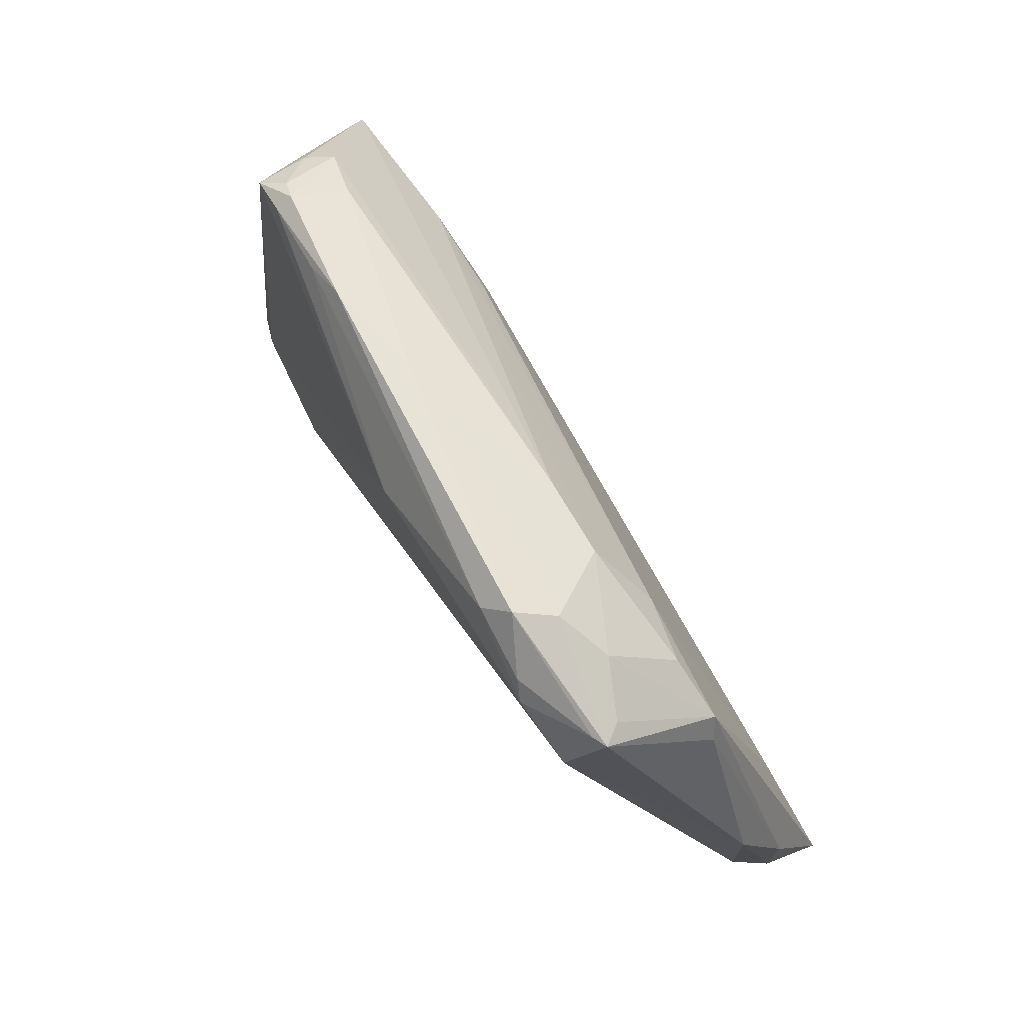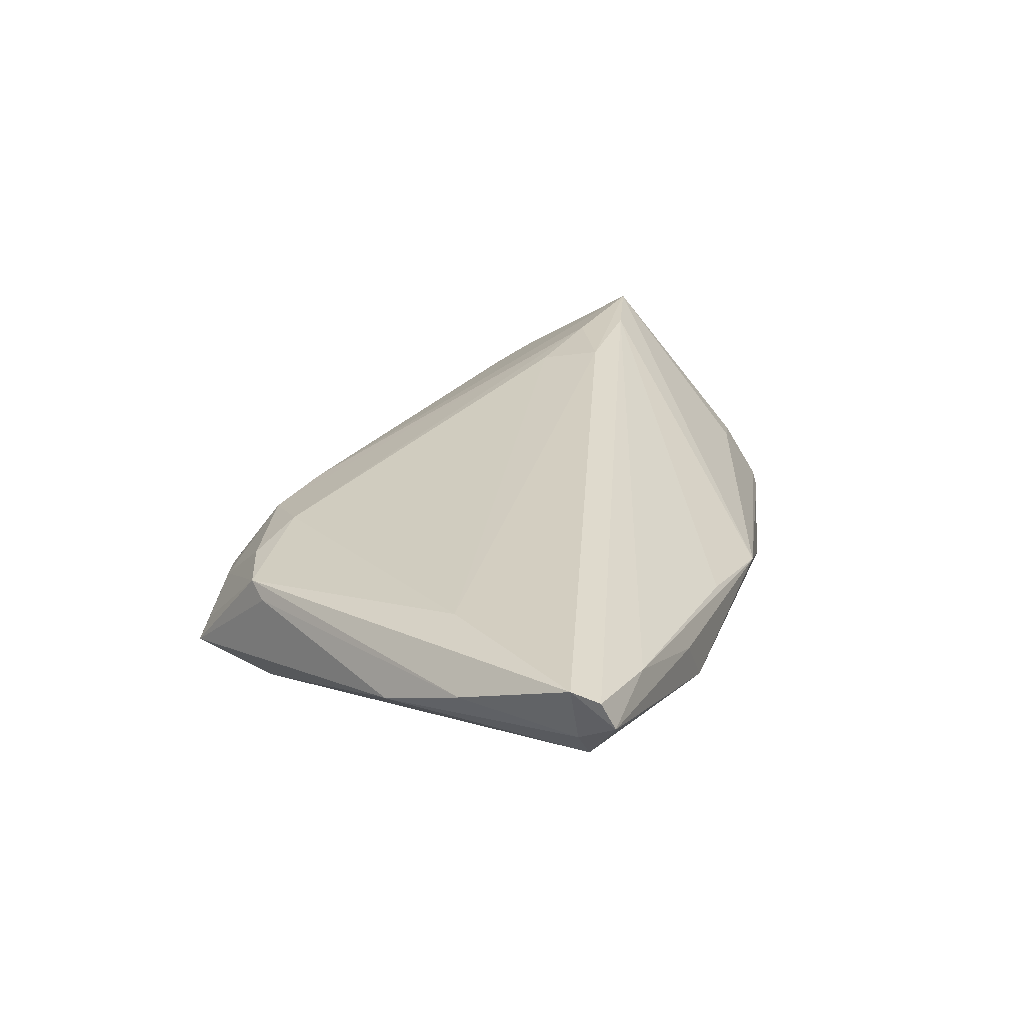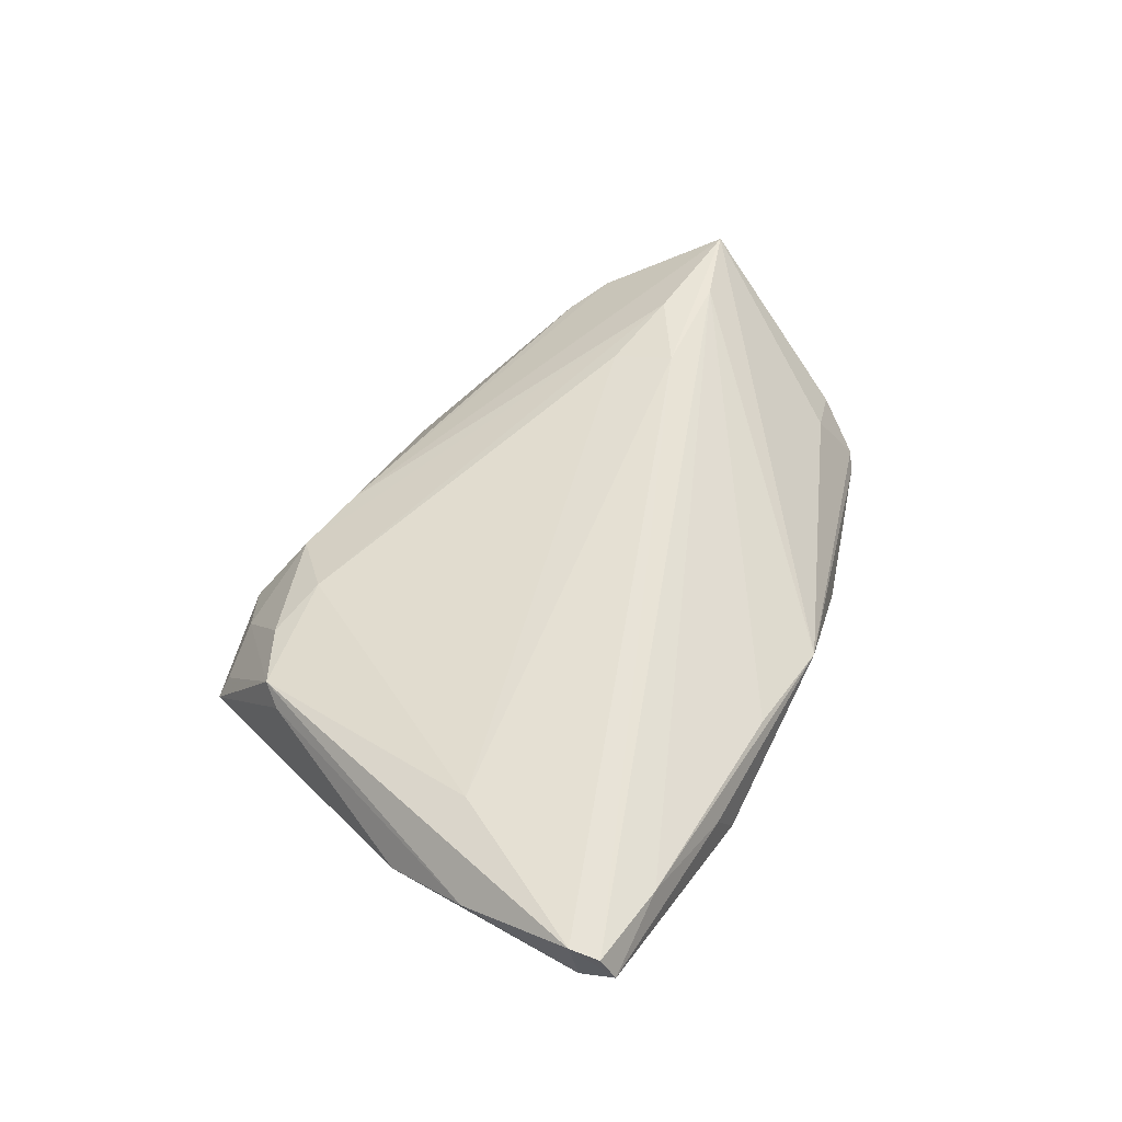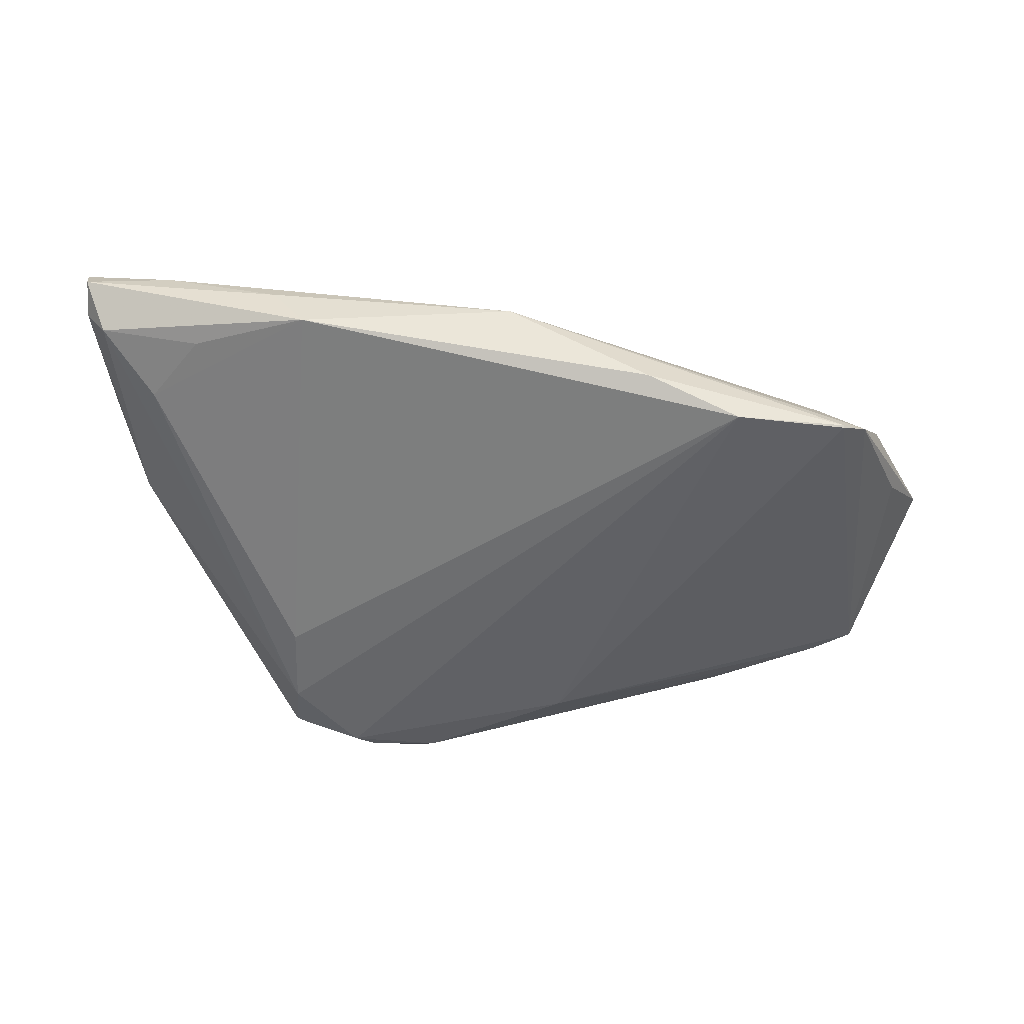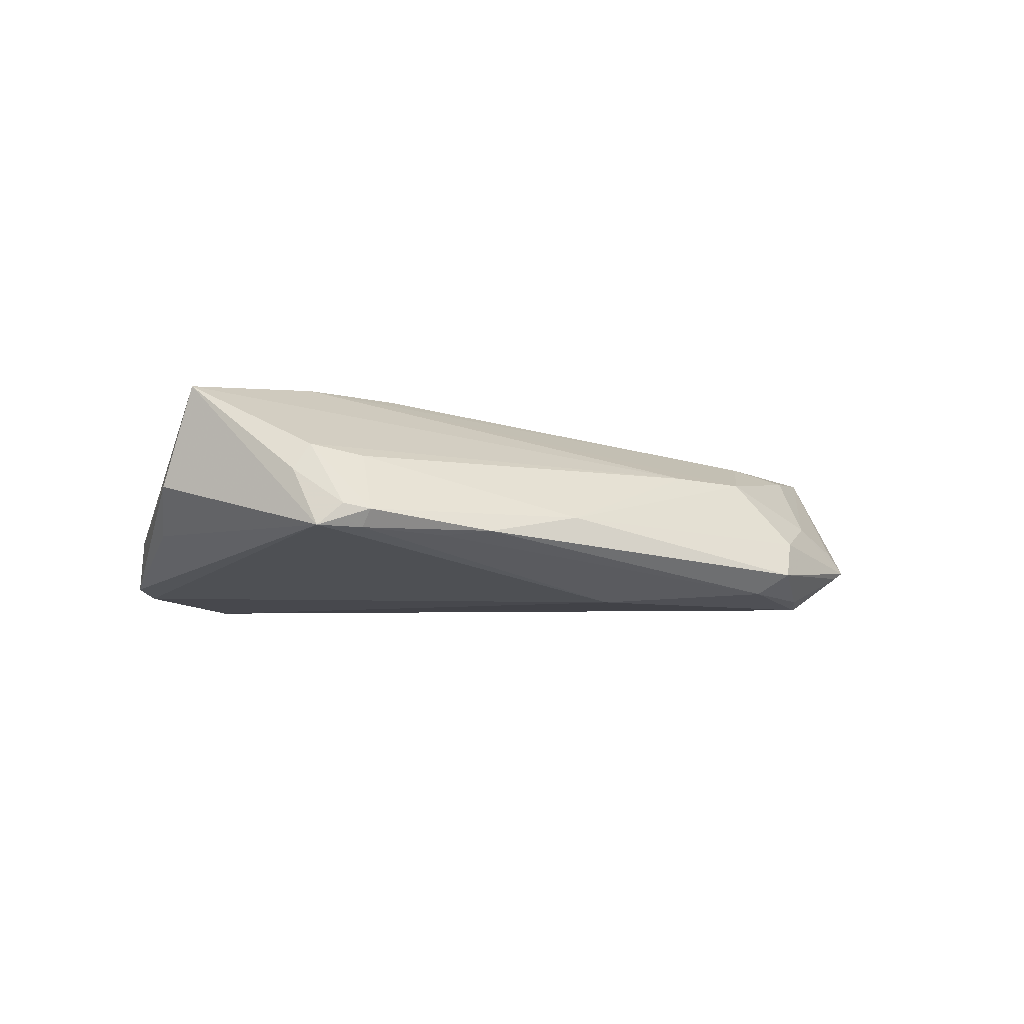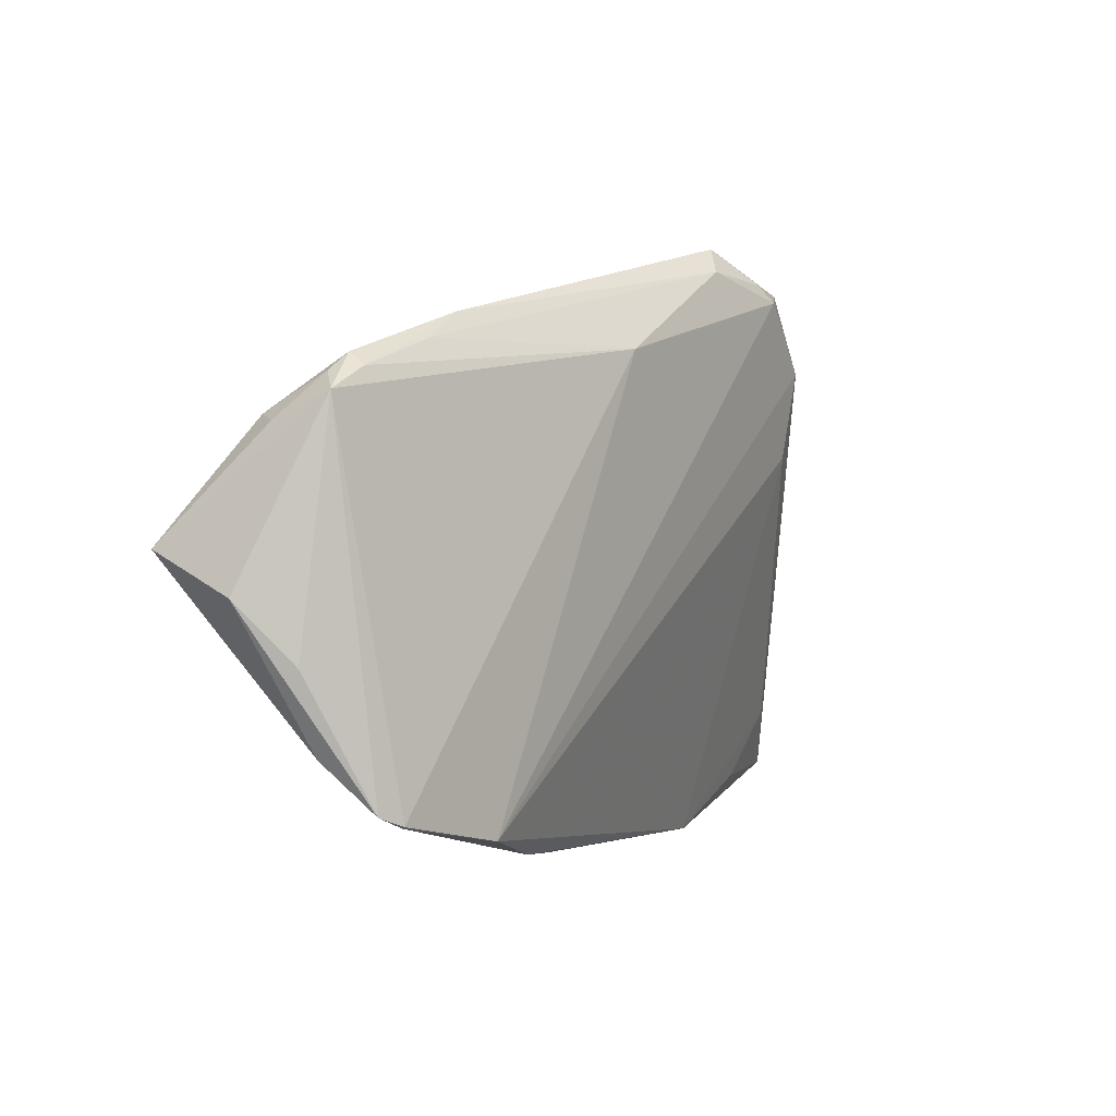
<metadata>
{"format":"obj","ext":"obj","renderer":"f3d","projection":"perspective","resolution":1024,"background":"white","views":[{"elev":76.8,"azim":-121.8,"up":"+Y"},{"elev":29.8,"azim":-66.2,"up":"+Z"},{"elev":50.0,"azim":-61.3,"up":"+Z"},{"elev":-48.5,"azim":3.9,"up":"+Z"},{"elev":-6.8,"azim":139.5,"up":"+Z"},{"elev":5.3,"azim":126.1,"up":"+Y"}]}
</metadata>
<code>
v 0.05237 -0.0154 -0.005727
v -0.03391 0.03438 -0.009159
v -0.03378 0.03357 -0.005704
v -0.03565 0.03419 -0.00829
v 0.04614 0.002152 0.01349
v -0.03072 0.02677 0.00528
v 0.05178 0.01996 0.0008656
v -0.05332 -0.004916 0.004125
v -0.005033 0.03119 0.003462
v -0.0587 -0.03174 0.0162
v 0.05958 0.00192 -0.0002803
v -0.02542 -0.03673 -0.0009157
v 0.04361 0.02349 0.002853
v 0.04965 0.02053 0.004154
v -0.03374 0.02405 -0.01276
v 0.04469 -0.01761 -0.002753
v 0.03501 0.02871 -0.007012
v -0.01437 0.03698 -0.01247
v -0.05643 -0.01647 0.009587
v -0.03265 0.01309 -0.01153
v 0.01642 0.03321 -0.00377
v -0.04101 -0.03213 0.001292
v 0.0208 -0.03071 -0.009436
v 0.04786 0.02522 -0.003575
v 0.04013 0.006575 0.01387
v 0.05046 0.02335 -0.006318
v 0.02774 0.00789 0.01356
v 0.04962 -0.02124 -0.01163
v -0.01498 0.03255 0.003142
v -0.01345 -0.03478 0.005145
v -0.0569 -0.03673 0.0112
v 0.04664 -0.02256 -0.01269
v 0.03242 -0.02647 -0.01403
v -0.05768 -0.03512 0.01486
v -0.02985 -0.0365 0.005727
v 0.04666 -0.02277 -0.01243
v 0.05821 0.006253 0.01238
v -0.05735 -0.03229 0.009123
v -0.02017 0.03782 -0.005268
v -0.02259 0.02525 0.006866
v -0.0386 0.02273 0.006028
v 0.04528 0.02573 -0.006474
v -0.05448 -0.03263 0.00504
v -0.04534 -0.03571 0.01197
v -0.01725 0.03992 -0.009873
v -0.04561 -0.01093 0.01357
v 0.002685 -0.03506 0.0006987
v -0.04069 0.01998 0.004734
v 0.05517 -0.005429 -0.005754
v -0.0258 0.03325 -0.01403
v 0.02952 0.03158 -0.006295
v 0.02952 9.149e-05 0.0152
v -0.02358 0.03546 -0.0131
v 0.005773 0.02745 -0.01403
v -0.04838 -0.02404 0.0008535
v -0.02671 0.03439 -0.002439
v 0.04515 0.0272 -0.00426
f 50 54 33
f 46 41 10
f 52 46 10
f 25 52 37
f 37 52 5
f 5 47 37
f 12 20 33
f 33 20 15
f 15 50 33
f 54 50 18
f 18 17 54
f 50 15 4
f 25 29 40
f 41 46 40
f 11 49 26
f 26 37 11
f 28 26 49
f 28 49 11
f 20 12 55
f 55 15 20
f 43 15 55
f 10 38 31
f 43 12 31
f 31 38 43
f 45 18 53
f 53 18 50
f 3 4 41
f 43 38 8
f 8 15 43
f 8 4 15
f 41 40 6
f 6 40 29
f 46 52 27
f 27 40 46
f 27 52 25
f 25 40 27
f 45 21 51
f 51 21 57
f 51 18 45
f 17 18 51
f 57 21 13
f 54 17 42
f 42 26 54
f 17 51 42
f 57 26 42
f 42 51 57
f 23 12 33
f 47 12 23
f 16 37 47
f 47 28 16
f 22 12 43
f 43 55 22
f 22 55 12
f 35 12 47
f 35 31 12
f 47 44 35
f 35 44 31
f 50 4 2
f 2 53 50
f 2 4 45
f 45 53 2
f 41 4 48
f 4 8 48
f 19 38 10
f 19 8 38
f 10 41 19
f 41 48 19
f 19 48 8
f 56 6 29
f 56 3 41
f 41 6 56
f 4 3 56
f 37 26 7
f 37 7 14
f 57 13 14
f 9 21 29
f 9 13 21
f 9 14 13
f 37 14 9
f 9 29 25
f 25 37 9
f 36 28 47
f 47 23 36
f 36 23 33
f 37 16 1
f 1 16 28
f 11 37 1
f 1 28 11
f 34 44 5
f 34 52 10
f 5 52 34
f 10 31 34
f 31 44 34
f 30 47 5
f 5 44 30
f 30 44 47
f 39 56 29
f 39 21 45
f 29 21 39
f 45 4 39
f 4 56 39
f 57 14 24
f 24 14 7
f 24 26 57
f 24 7 26
f 33 54 32
f 32 36 33
f 54 26 32
f 26 28 32
f 28 36 32

</code>
